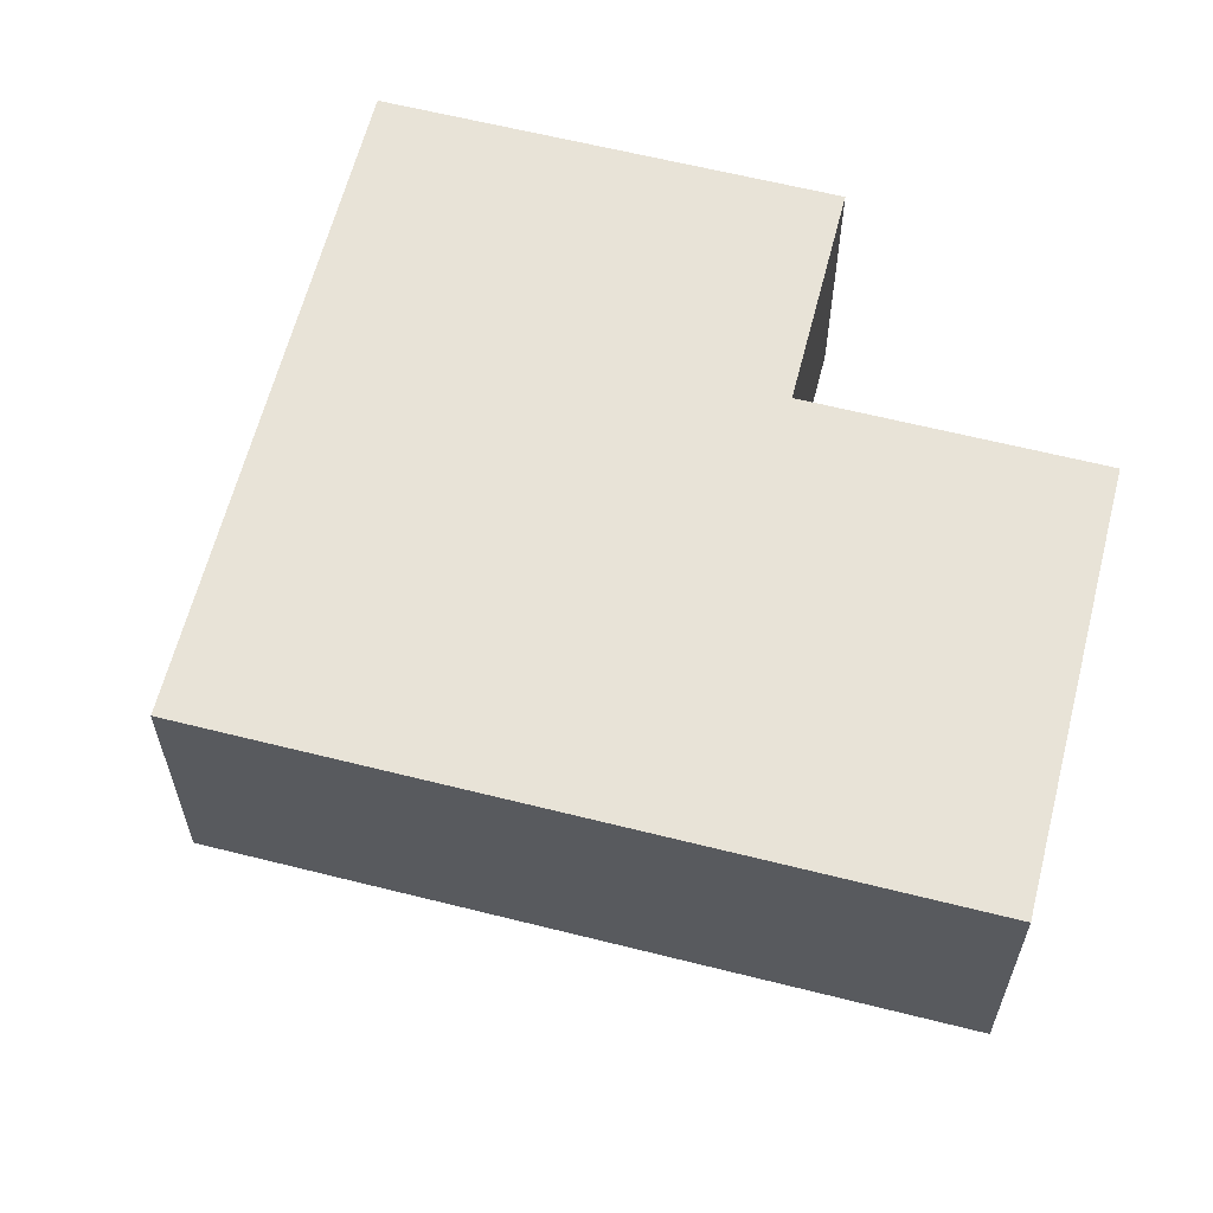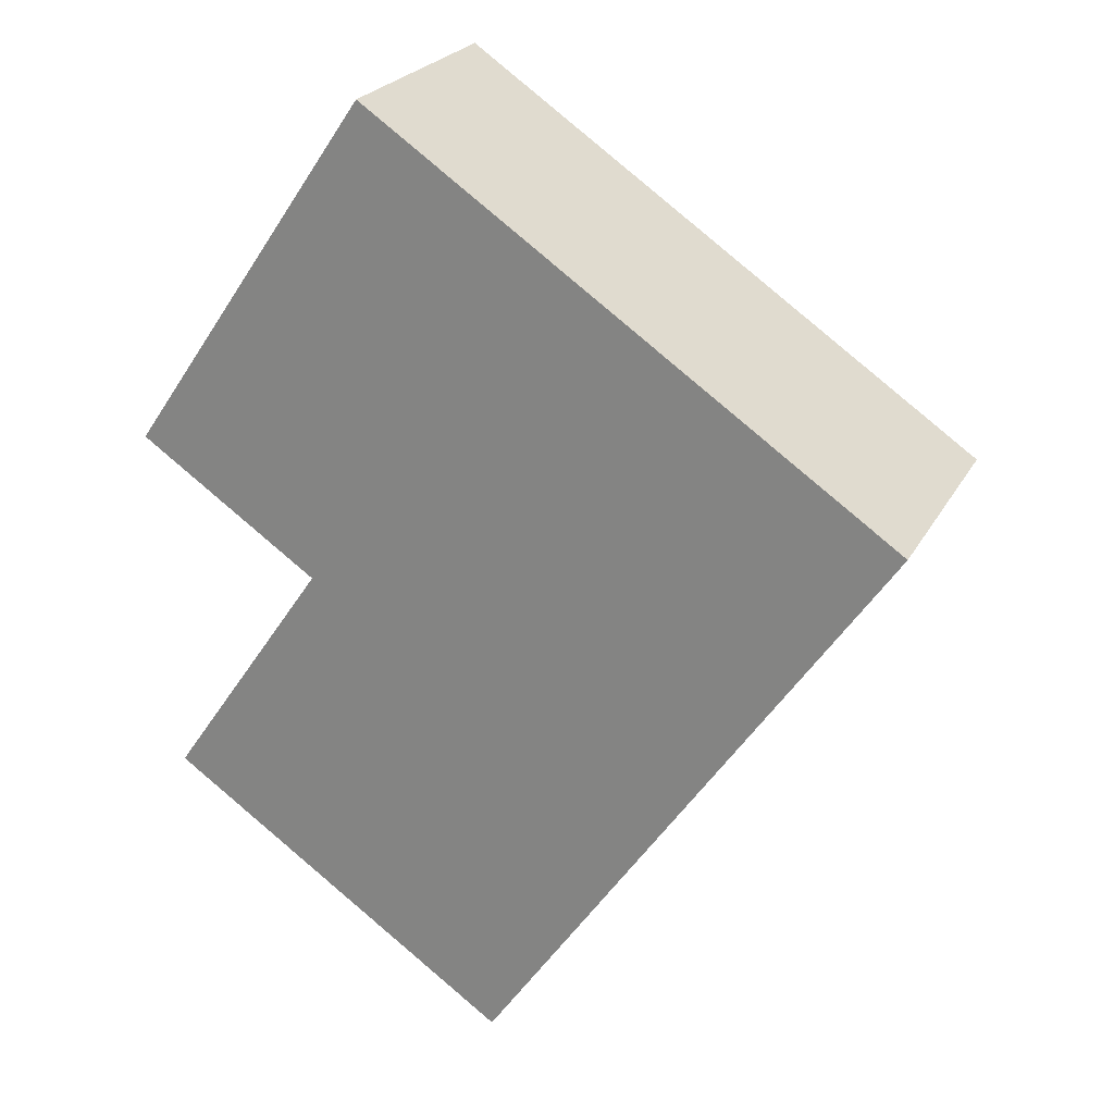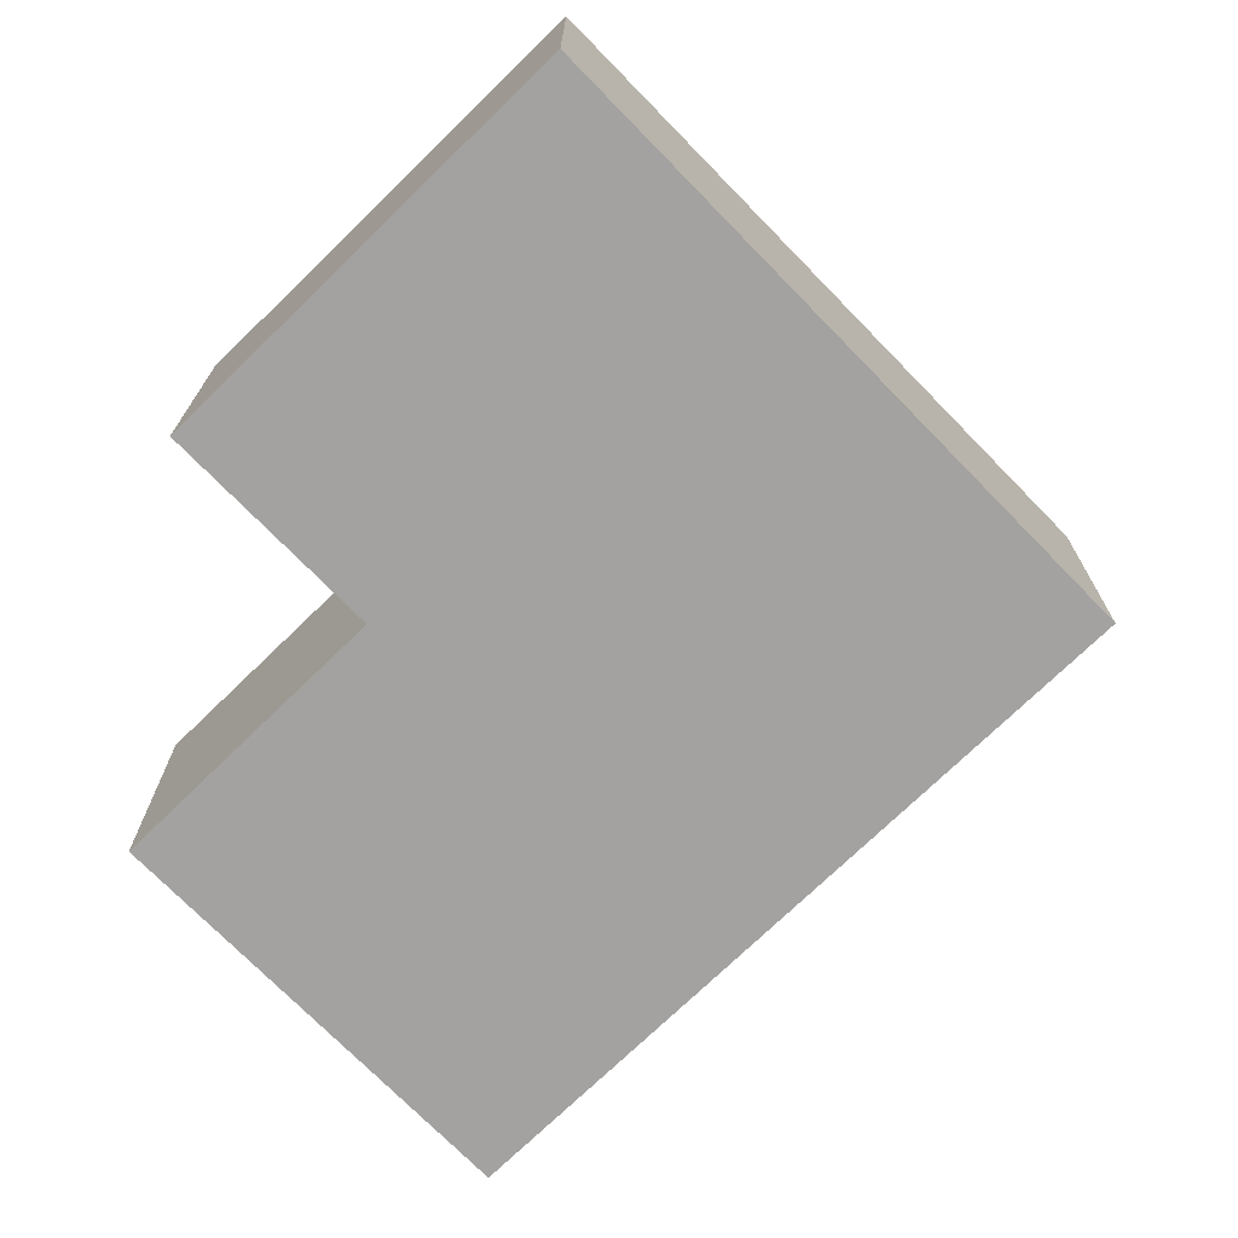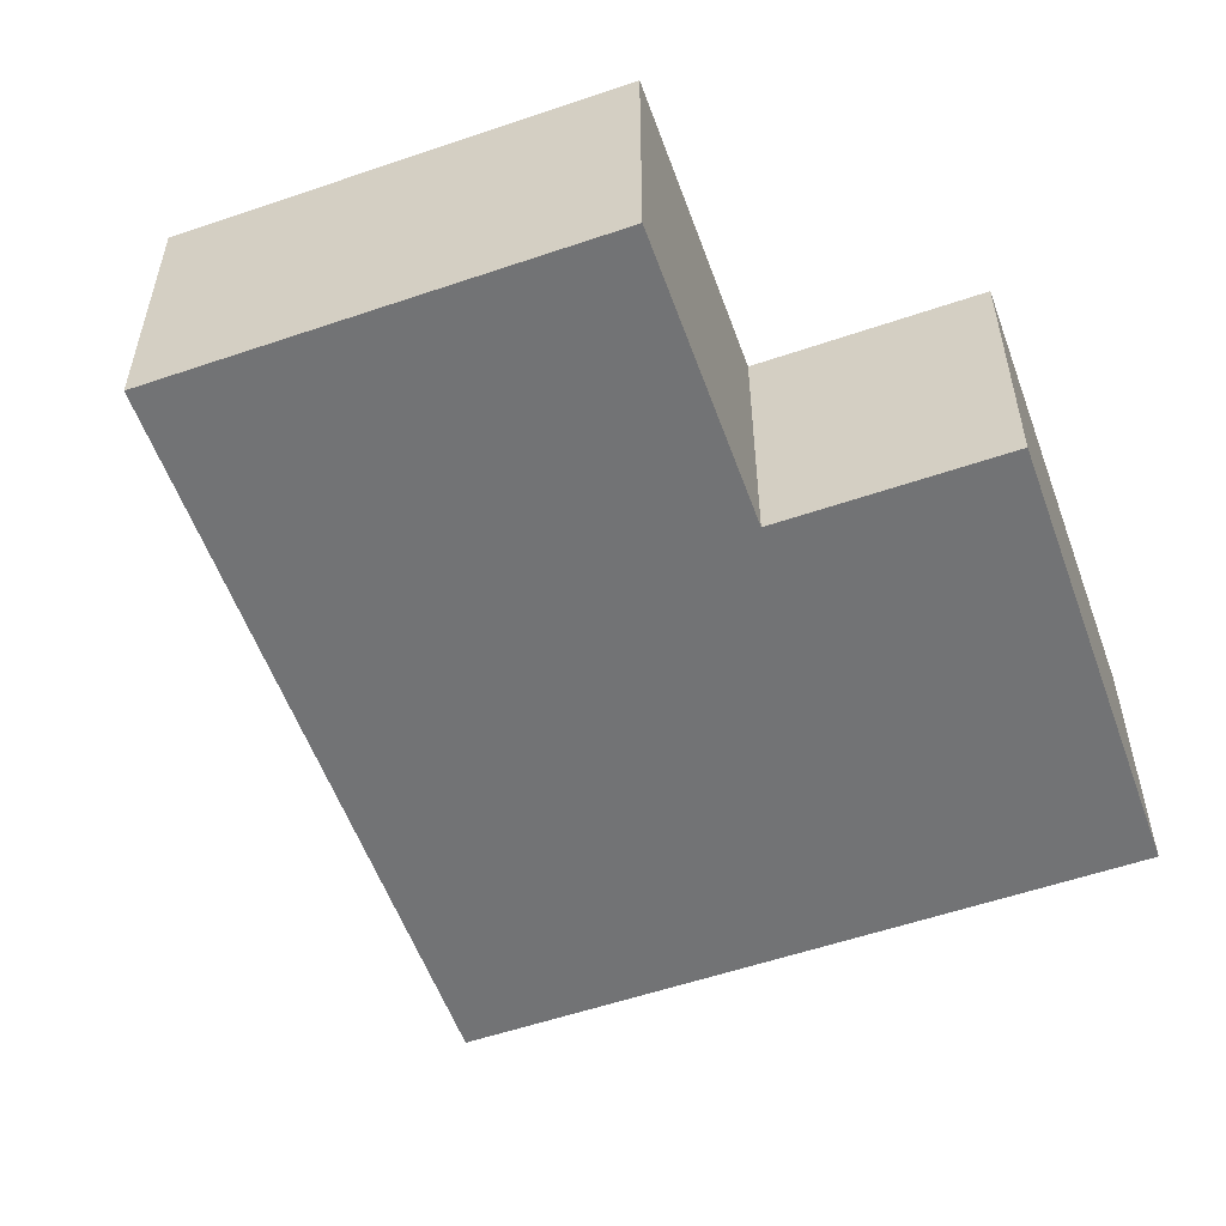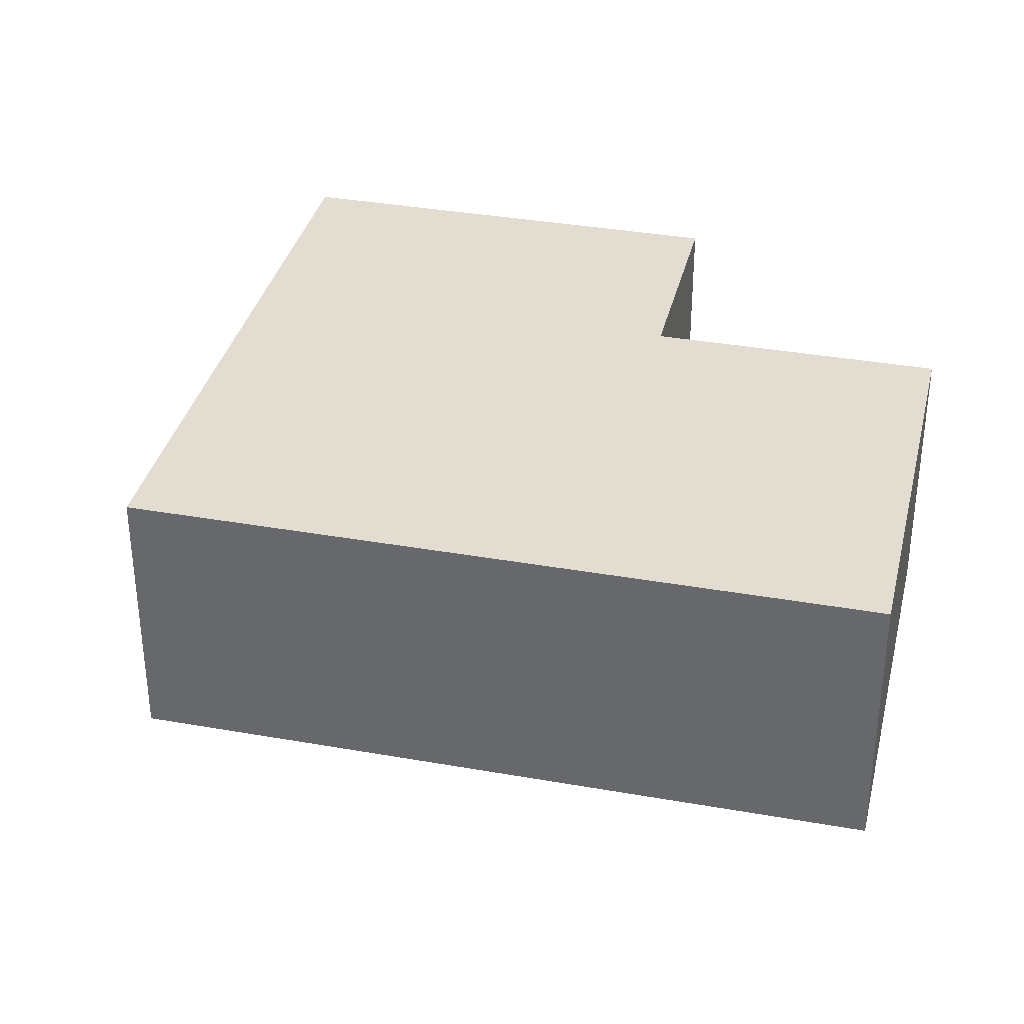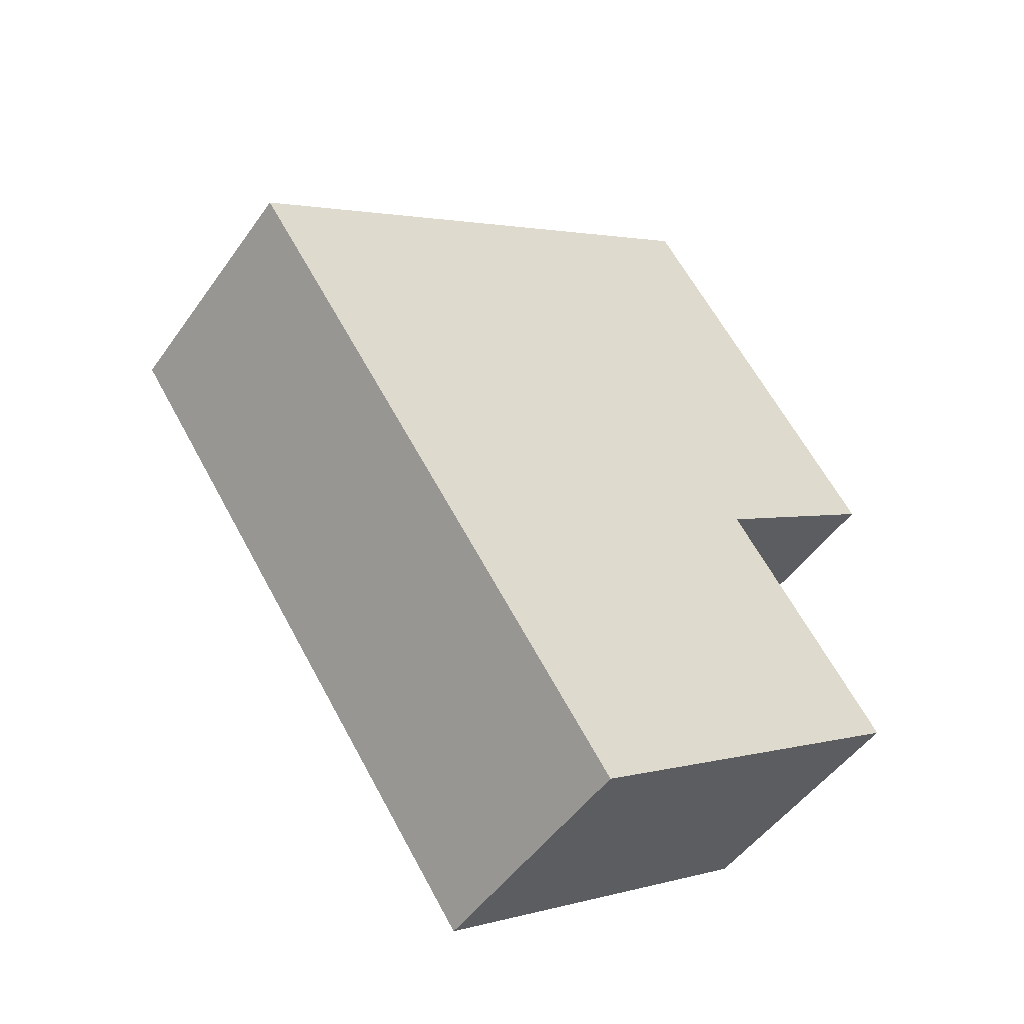
<metadata>
{"format":"obj","ext":"obj","renderer":"f3d","projection":"perspective","resolution":1024,"background":"white","views":[{"elev":62.1,"azim":138.8,"up":"+Y"},{"elev":23.8,"azim":22.3,"up":"+Z"},{"elev":-72.7,"azim":-11.3,"up":"+Y"},{"elev":-55.8,"azim":-125.8,"up":"+Y"},{"elev":35.4,"azim":137.7,"up":"+Y"},{"elev":-49.0,"azim":146.3,"up":"+Z"}]}
</metadata>
<code>
v  2.144 2.27 3.123
v  1.567 2.27 -1.075
v  0 2.27 1.39e-16
v  3.203 2.27 -5.194
v  0.17 2.27 -3.112
v  6.745 2.27 -0.034
v  0.17 1.906e-16 -3.112
v  1.567 6.582e-17 -1.075
v  0 0 0
v  2.144 -1.912e-16 3.123
v  3.203 3.18e-16 -5.194
v  6.745 2.082e-18 -0.034
g defaultobject
f 1 2 3
f 2 4 5
f 4 2 1
f 4 1 6
f 7 2 5
f 2 7 8
f 9 1 3
f 1 9 10
f 8 3 2
f 3 8 9
f 11 5 4
f 5 11 7
f 10 6 1
f 6 10 12
f 12 4 6
f 4 12 11
f 9 12 10
f 12 9 8
f 12 8 7
f 12 7 11

</code>
